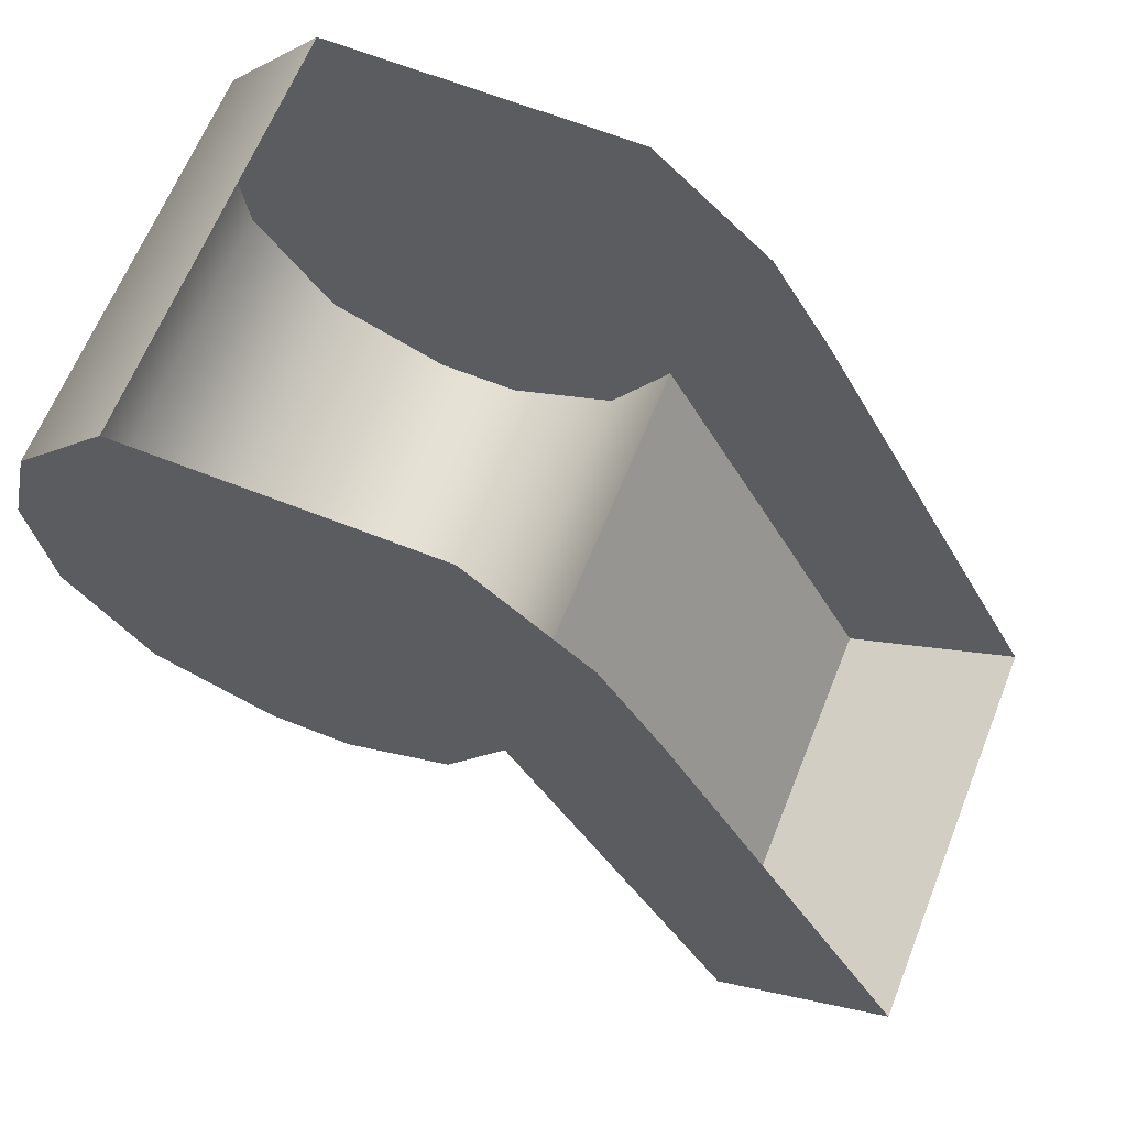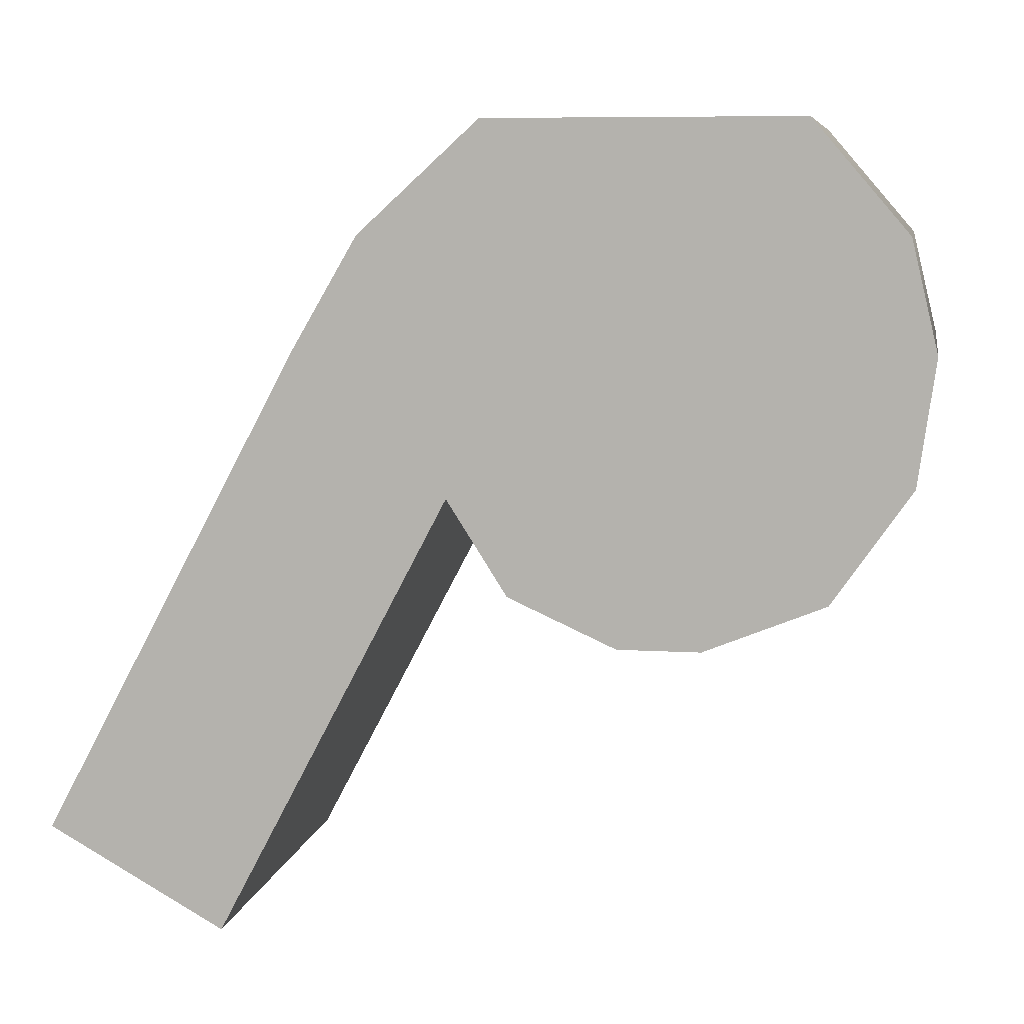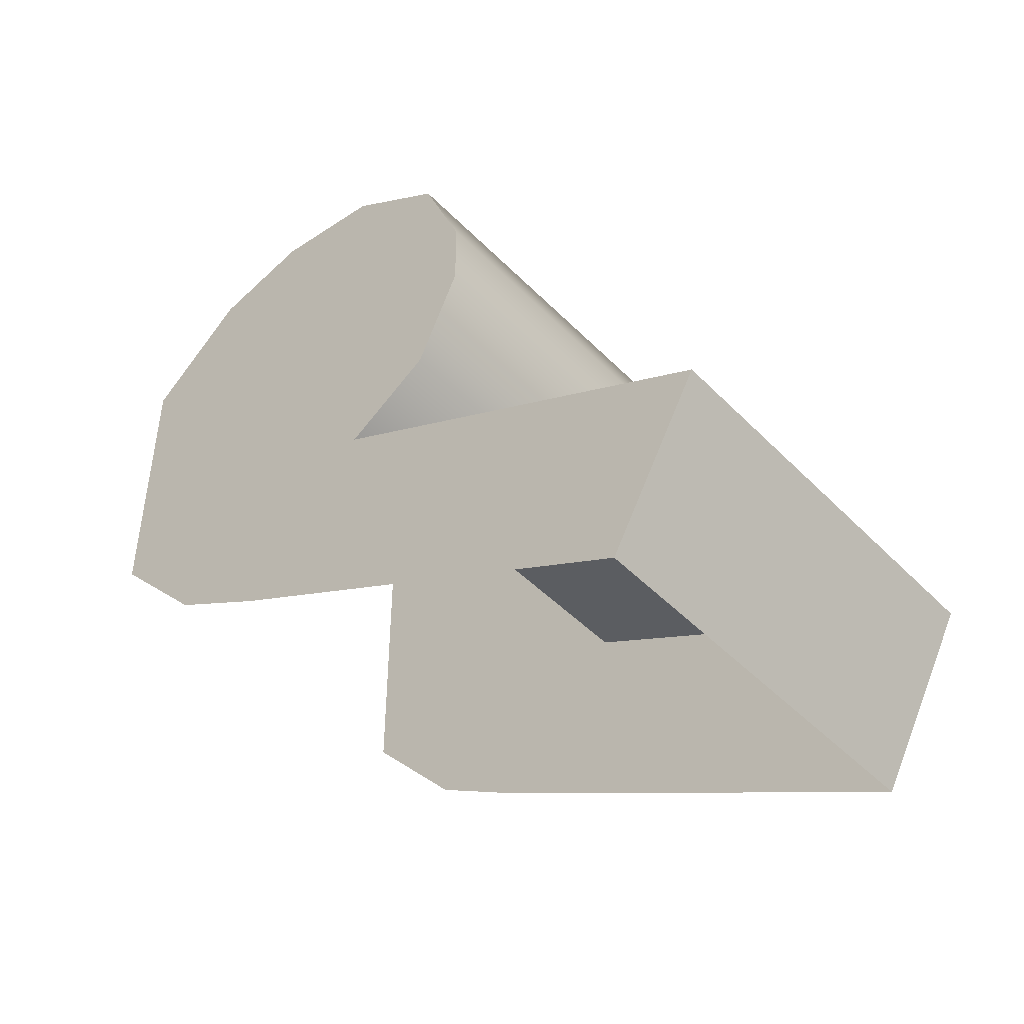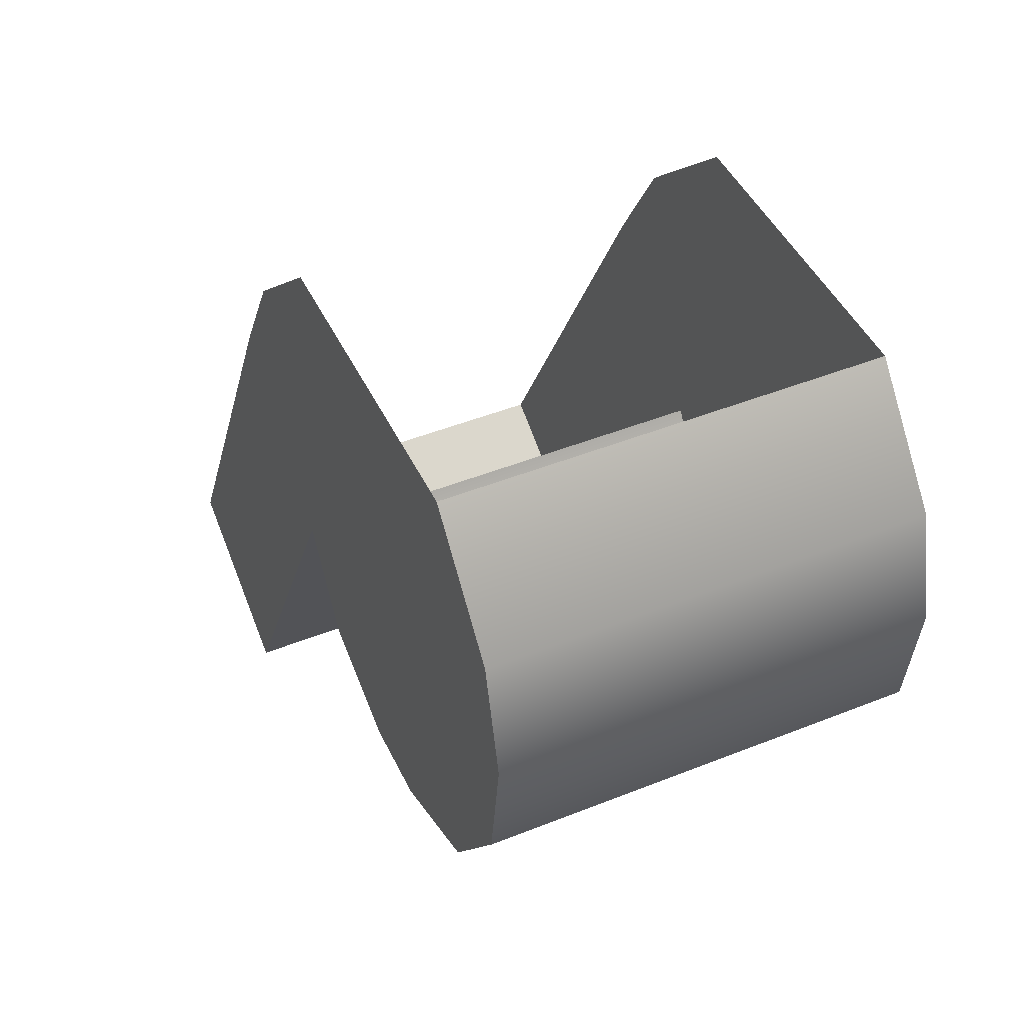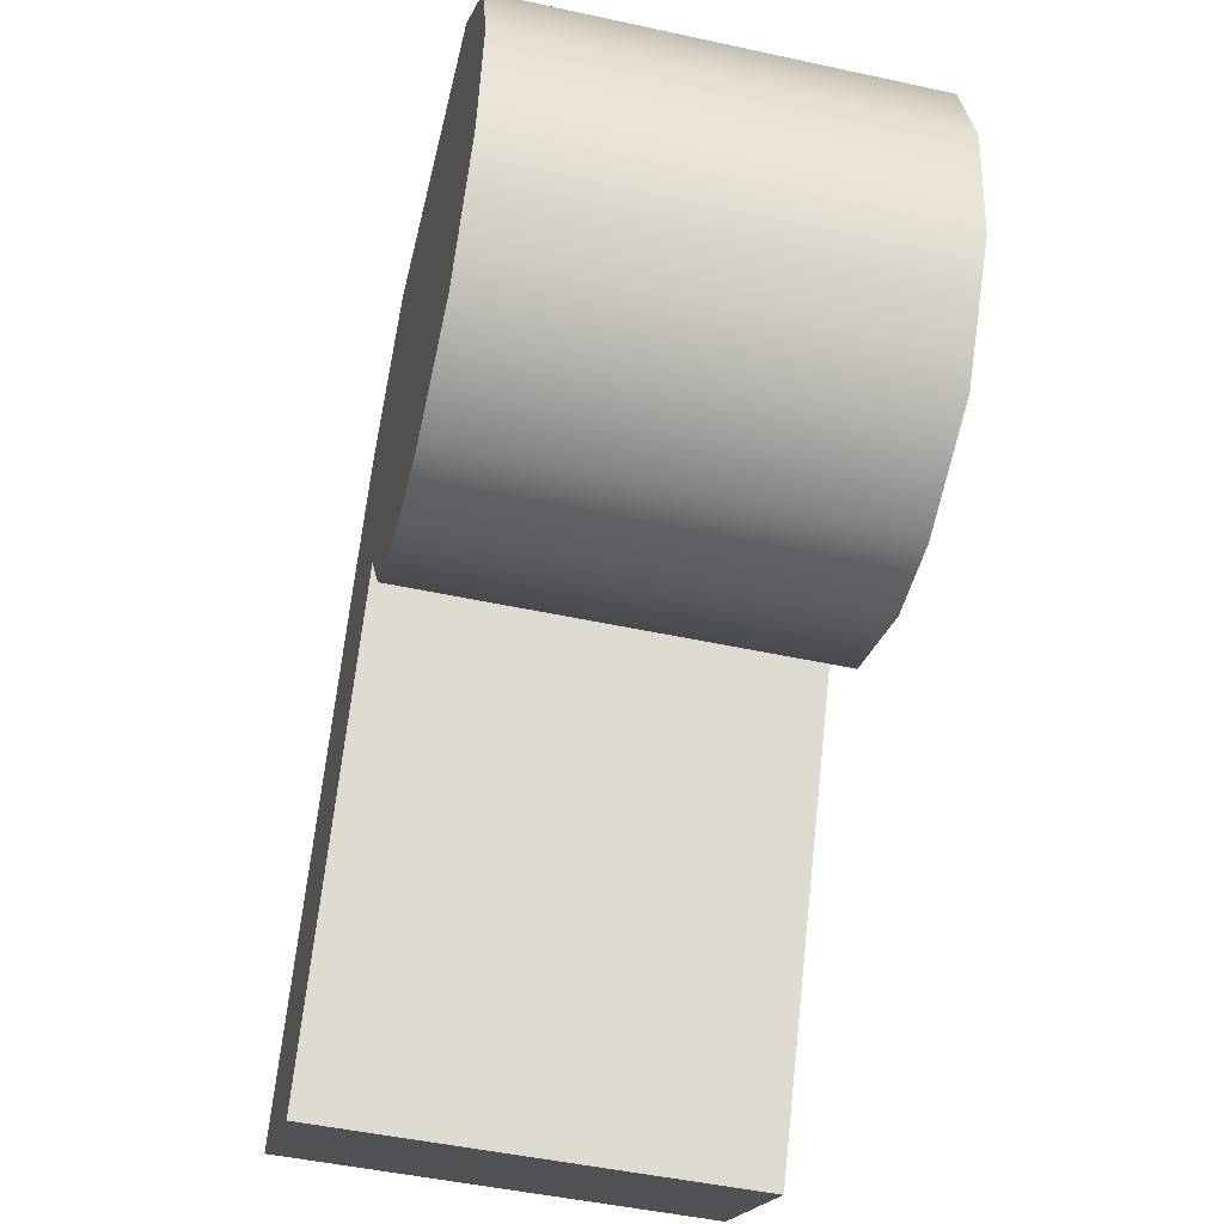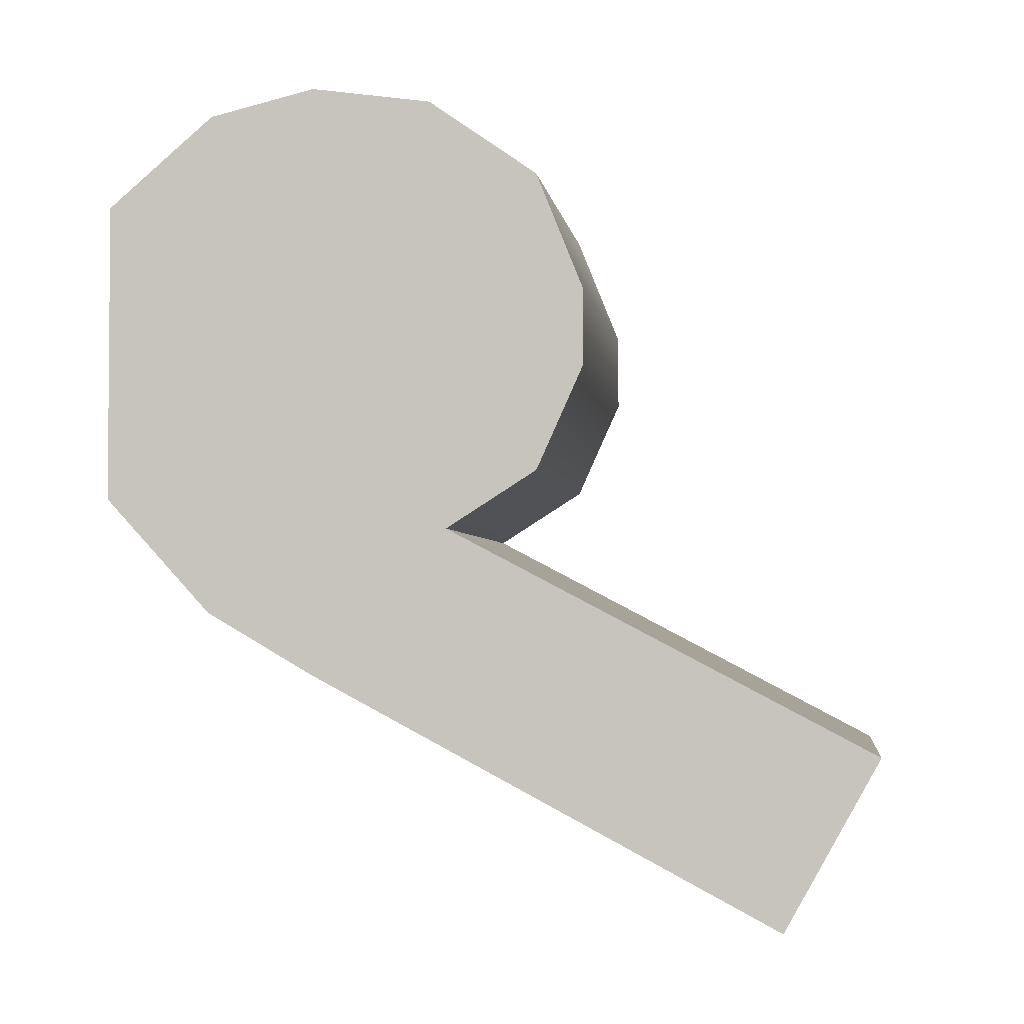
<metadata>
{"format":"obj","ext":"obj","renderer":"f3d","projection":"perspective","resolution":1024,"background":"white","views":[{"elev":64.3,"azim":111.8,"up":"+Y"},{"elev":7.6,"azim":-80.0,"up":"+Y"},{"elev":-46.5,"azim":-48.8,"up":"+Z"},{"elev":46.1,"azim":-24.6,"up":"+Y"},{"elev":-48.7,"azim":-13.6,"up":"+Y"},{"elev":-2.9,"azim":-82.2,"up":"+Z"}]}
</metadata>
<code>
o sponza_149
v 30.89 66.6 -25.78
v 30.89 66.6 -25.91
v 30.89 66.68 -26.08
v 30.89 66.68 -25.58
v 30.89 67.06 -25.43
v 30.89 67.06 -26.42
v 30.89 67.24 -26.32
v 30.89 67.24 -25.47
v 30.89 67.42 -26.12
v 30.89 67.42 -25.62
v 30.89 66.83 -26.18
v 30.89 66.86 -25.46
v 30.89 66.11 -26.55
v 30.89 66.27 -26.84
v 30.2 67.24 -25.47
v 30.2 67.06 -25.43
v 30.2 67.42 -25.62
v 30.2 66.68 -26.08
v 30.2 66.83 -26.18
v 30.2 66.86 -25.46
v 30.2 66.68 -25.58
v 30.2 66.11 -26.55
v 30.2 66.27 -26.84
v 30.2 66.6 -25.78
v 30.2 66.6 -25.91
v 30.2 67.24 -26.32
v 30.2 67.06 -26.42
v 30.2 67.42 -26.12
v 30.89 66.6 -25.78
v 30.89 66.6 -25.91
v 30.89 66.68 -26.08
v 30.89 66.68 -25.58
v 30.89 67.06 -25.43
v 30.89 67.24 -25.47
v 30.89 67.42 -25.62
v 30.89 66.86 -25.46
v 30.89 66.83 -26.18
v 30.89 66.83 -26.18
v 30.89 66.11 -26.55
v 30.89 66.11 -26.55
v 30.89 66.27 -26.84
v 30.2 67.24 -25.47
v 30.2 67.06 -25.43
v 30.2 67.42 -25.62
v 30.2 66.68 -26.08
v 30.2 66.83 -26.18
v 30.2 66.83 -26.18
v 30.2 66.86 -25.46
v 30.2 66.68 -25.58
v 30.2 66.11 -26.55
v 30.2 66.11 -26.55
v 30.2 66.27 -26.84
v 30.2 66.6 -25.78
v 30.2 66.6 -25.91
f 29 30 31
f 29 31 32
f 33 6 7
f 33 7 34
f 34 7 9
f 34 9 35
f 37 6 33
f 37 33 36
f 32 31 37
f 32 37 36
f 37 39 41
f 37 41 6
f 8 42 43
f 8 43 5
f 44 42 8
f 44 8 10
f 45 46 38
f 45 38 3
f 12 48 49
f 12 49 4
f 11 47 50
f 11 50 40
f 13 51 52
f 13 52 14
f 53 21 18
f 53 18 54
f 26 27 16
f 26 16 15
f 28 26 15
f 28 15 17
f 16 27 19
f 16 19 20
f 21 20 19
f 21 19 18
f 19 27 23
f 19 23 22
f 2 1 24
f 2 24 25
f 1 4 49
f 1 49 24
f 43 48 12
f 43 12 5
f 25 45 3
f 25 3 2

</code>
